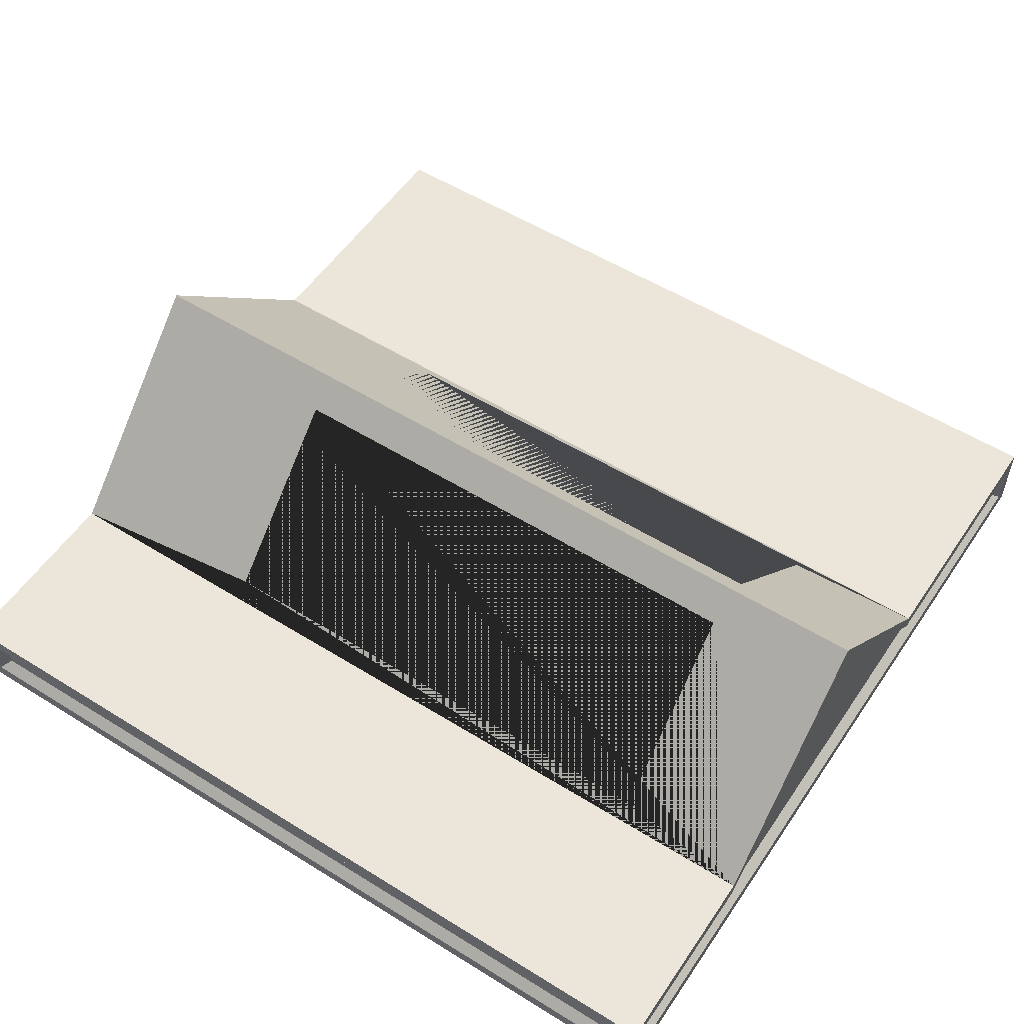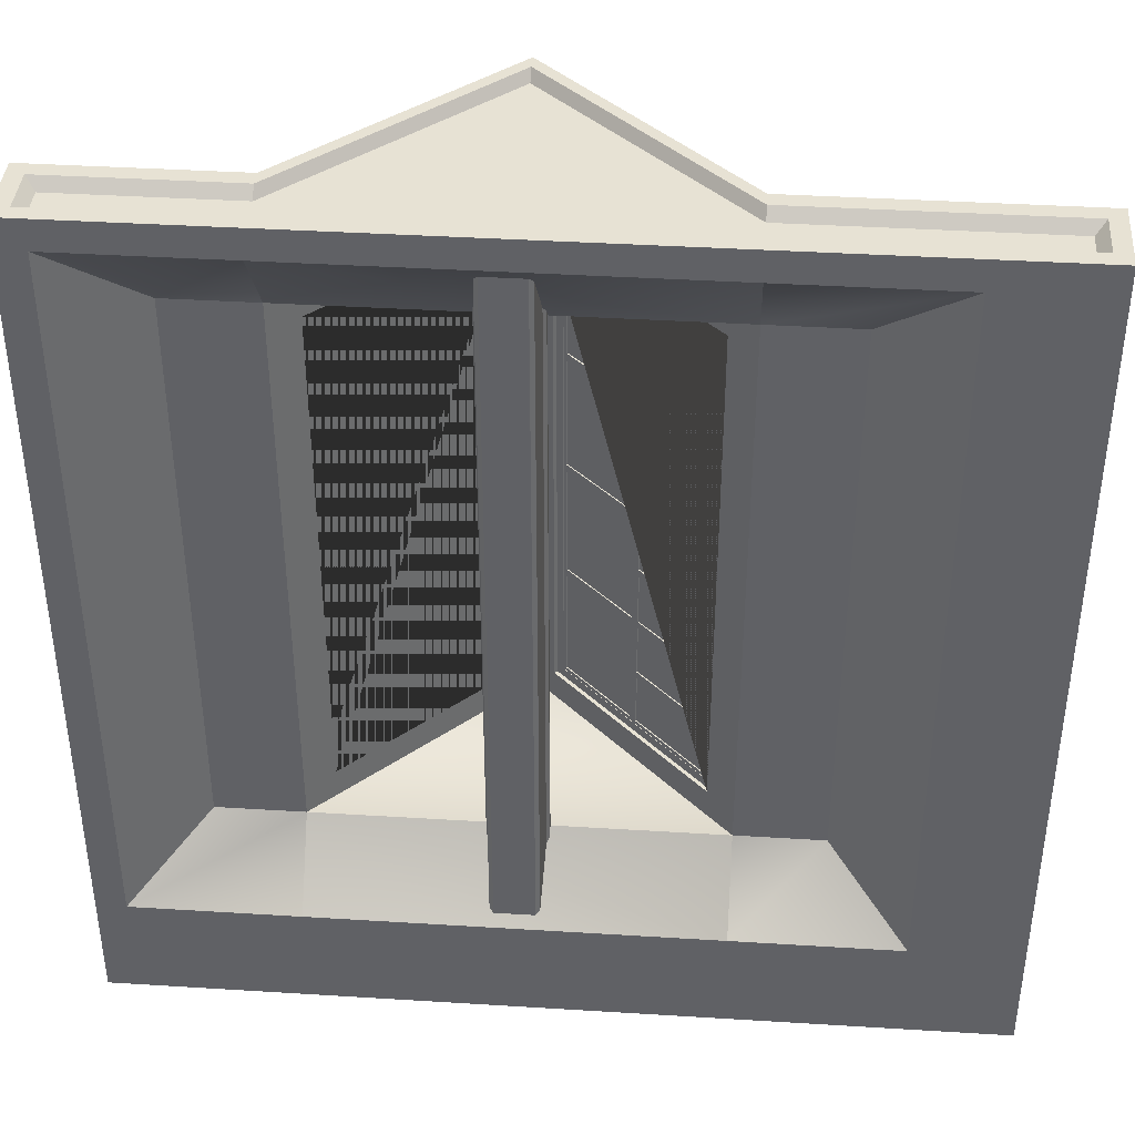
<metadata>
{"format":"obj","ext":"obj","renderer":"f3d","projection":"perspective","resolution":1024,"background":"white","views":[{"elev":54.4,"azim":-56.6,"up":"+Y"},{"elev":39.8,"azim":4.4,"up":"+Z"}]}
</metadata>
<code>
o roof_bx_1_corner_2
v -1.92 0.32 2
v 2.32 0.32 2
v -1.92 0.32 -2.4
v 2.32 0.32 -2.4
v -1.45 0.3 -1.45
v 1.45 0.3 -1.45
v -1.45 0.3 1.45
v 1.45 0.3 1.45
v -1.92 0.08 -2.4
v 2.32 0.08 -2.4
v 2.32 0.08 2
v -1.92 0.08 2
v -1.85 1e-06 -1.85
v 1.85 1e-06 -1.85
v 1.85 1e-06 1.85
v -1.85 1e-06 1.85
v -2 0.32 1.92
v 2.4 0.32 1.92
v 2.4 0.32 -2.32
v -2 0.32 -2.32
v -2 0.08 -2.32
v 2.4 0.08 -2.32
v 2.4 0.08 1.92
v -2 0.08 1.92
v 2.4 0.4 2
v 2.4 0.4 -2.4
v -2 0.4 -2.4
v -2 0.4 2
v 2.4 1e-06 -2.4
v 2.4 1e-06 2
v -2 1e-06 2
v -2 1e-06 -2.4
v 2.35 0.27 1.87
v 2.35 0.27 -2.27
v 2.35 0.13 -2.27
v 2.35 0.13 1.87
v 2.27 0.27 -2.35
v -1.87 0.27 -2.35
v -1.87 0.13 -2.35
v 2.27 0.13 -2.35
v -1.87 0.27 1.95
v 2.27 0.27 1.95
v 2.27 0.13 1.95
v -1.87 0.13 1.95
v -1.95 0.27 -2.27
v -1.95 0.27 1.87
v -1.95 0.13 1.87
v -1.95 0.13 -2.27
v 0 1.4 2
v 0 1.4 -2.4
v 0 1.3 -1.45
v 0 1.3 1.45
v 0 1.32 2
v 0 1.32 -2.4
v 0 1.27 -2.35
v 0 1.27 1.95
v 1.006 0.13 1.95
v 1.006 0.32 2
v 1.006 0.08 -2.4
v 1.006 0.27 -2.35
v 1.006 0.08 2
v 1.006 0.32 -2.4
v 1.006 0.3 1.45
v 1.006 1e-06 1.85
v 1.006 1e-06 2
v 1.006 0.4 -2.4
v 1.006 0.27 1.95
v 1.006 0.13 -2.35
v 1.006 0.3 -1.45
v 1.006 1e-06 -1.85
v 1.006 1e-06 -2.4
v 1.006 0.4 2
v -1.006 0.4 -2.4
v -1.006 1e-06 2
v -1.006 1e-06 1.85
v -1.006 0.3 1.45
v -1.006 0.32 -2.4
v -1.006 0.08 2
v -1.006 0.27 -2.35
v -1.006 0.08 -2.4
v -1.006 0.32 2
v -1.006 0.13 1.95
v -1.006 0.4 2
v -1.006 1e-06 -2.4
v -1.006 1e-06 -1.85
v -1.006 0.3 -1.45
v -1.006 0.13 -2.35
v -1.006 0.27 1.95
v 0.927 0.4785 -1.3
v 0.927 0.4785 1.3
v 0.1469 1.254 -1.3
v 0.1469 1.254 1.3
v 0.09674 1.204 -1.3
v 0.8769 0.4284 -1.3
v 0.8769 0.4284 1.3
v 0.09674 1.204 1.3
v -0.8769 0.4284 -1.3
v -0.09674 1.204 -1.3
v -0.8769 0.4284 1.3
v -0.09674 1.204 1.3
v -0.1469 1.254 -1.3
v -0.1469 1.254 1.3
v -0.927 0.4785 1.3
v -0.927 0.4785 -1.3
v 0.15 0.3 -1.9
v 0.15 0.3 1.9
v 0.15 0.269 -1.9
v 0.15 0.269 1.9
v 0.1 0.042 -1.9
v 0.1 0.042 1.9
v 0.135 0.2455 -1.9
v 0.135 0.2455 1.9
v 0.12 0.05775 -1.9
v 0.12 0.05775 1.9
v -0.15 0.3 1.9
v -0.15 0.3 -1.9
v -0.15 0.269 1.9
v -0.15 0.269 -1.9
v -0.1 0.042 1.9
v -0.1 0.042 -1.9
v -0.135 0.2455 1.9
v -0.135 0.2455 -1.9
v -0.12 0.05775 1.9
v -0.12 0.05775 -1.9
v -0 0.3 -1.9
v 0 0.3 1.9
v -0.1 0.042 -1.9
v -0.1 0.042 1.9
v -0 0.042 -1.9
v 0 0.042 1.9
v -0.1249 1.232 1.3
v -0.9051 0.4567 1.3
v -0.9051 0.4567 -1.3
v -0.1249 1.232 -1.3
v -0.158 1.199 1.253
v -0.872 0.4896 1.253
v -0.872 0.4896 -1.253
v -0.158 1.199 -1.253
v -0.8664 0.4839 1.253
v -0.1485 1.223 1.277
v -0.8956 0.4802 1.277
v -0.8956 0.4802 -1.277
v -0.1485 1.223 -1.277
v -0.1108 1.218 1.3
v -0.891 0.4425 1.3
v -0.891 0.4425 -1.3
v -0.1108 1.218 -1.3
v -0.1439 1.185 1.253
v -0.8579 0.4754 1.253
v -0.8579 0.4754 -1.253
v -0.1439 1.185 -1.253
v -0.1495 1.191 1.253
v -0.1453 1.187 1.253
v -0.8593 0.4768 1.253
v -0.8593 0.4768 -1.253
v -0.1453 1.187 -1.253
v -0.1453 1.187 8e-06
v -0.8593 0.4768 3e-06
v -0.1453 1.187 0.6267
v -0.8593 0.4768 0.6267
v -0.1453 1.187 -0.6267
v -0.8593 0.4768 -0.6267
v -0.5023 0.8317 1.253
v -0.5023 0.8317 -1.253
v -0.5023 0.8317 6e-06
v -0.5023 0.8317 0.6267
v -0.5023 0.8317 -0.6267
v -0.8593 0.4768 -0.3133
v -0.5023 0.8317 -0.3133
v -0.8593 0.4768 -0.94
v -0.5023 0.8317 -0.94
v -0.8593 0.4768 0.3133
v -0.5023 0.8317 0.3133
v -0.8593 0.4768 0.94
v -0.5023 0.8317 0.94
v -0.8451 0.4909 -1.233
v -0.8451 0.4909 -0.96
v -0.8451 0.4909 0.02
v -0.8451 0.4909 0.2933
v -0.8451 0.4909 0.6467
v -0.8451 0.4909 0.92
v -0.8451 0.4909 -0.6067
v -0.8451 0.4909 -0.3333
v -0.4881 0.8458 -0.6067
v -0.4881 0.8458 -0.3133
v -0.4881 0.8458 0.6467
v -0.4881 0.8458 0.02001
v -0.4881 0.8458 -1.233
v -0.1595 1.172 -1.233
v -0.1595 1.172 0.02001
v -0.1595 1.172 0.6467
v -0.1595 1.172 -0.6067
v -0.1595 1.172 -0.01999
v -0.4881 0.8458 -0.01999
v -0.8451 0.4909 -0.2933
v -0.8451 0.4909 -0.02
v -0.1595 1.172 -0.6467
v -0.4881 0.8458 -0.94
v -0.4881 0.8458 -0.6467
v -0.8451 0.4909 -0.92
v -0.8451 0.4909 -0.6467
v -0.1595 1.172 0.6067
v -0.4881 0.8458 0.3133
v -0.4881 0.8458 0.6067
v -0.8451 0.4909 0.3333
v -0.8451 0.4909 0.6067
v -0.1595 1.172 1.233
v -0.4881 0.8458 0.94
v -0.4881 0.8458 1.233
v -0.8451 0.4909 0.96
v -0.8451 0.4909 1.233
v -0.5165 0.8176 1.233
v -0.5165 0.8176 0.96
v -0.5165 0.8176 0.6067
v -0.5165 0.8176 0.3333
v -0.5165 0.8176 -0.6467
v -0.5165 0.8176 -0.92
v -0.5165 0.8176 -0.01999
v -0.5165 0.8176 -0.2933
v -0.5165 0.8176 -0.3333
v -0.5165 0.8176 -0.6067
v -0.5165 0.8176 0.92
v -0.5165 0.8176 0.6467
v -0.5165 0.8176 0.2933
v -0.5165 0.8176 0.02001
v -0.5165 0.8176 -0.96
v -0.5165 0.8176 -1.233
v -0.8592 0.5051 1.233
v -0.1736 1.187 -1.233
v -0.8592 0.5051 -0.96
v -0.8592 0.5051 -1.233
v -0.1736 1.187 0.02001
v -0.8592 0.5051 0.2933
v -0.8592 0.5051 0.02
v -0.1736 1.187 0.6467
v -0.8592 0.5051 0.92
v -0.8592 0.5051 0.6467
v -0.1736 1.187 -0.6067
v -0.8592 0.5051 -0.3333
v -0.8592 0.5051 -0.6067
v -0.5022 0.86 1.233
v -0.5306 0.8318 -1.233
v -0.5022 0.86 -1.233
v -0.1736 1.187 1.233
v -0.1736 1.187 -0.01999
v -0.8592 0.5051 -0.02
v -0.8592 0.5051 -0.2933
v -0.1736 1.187 -0.6467
v -0.8592 0.5051 -0.6467
v -0.8592 0.5051 -0.92
v -0.1736 1.187 0.6067
v -0.8592 0.5051 0.6067
v -0.8592 0.5051 0.3333
v -0.8592 0.5051 0.96
v -0.5306 0.8318 1.233
v -0.8734 0.491 -1.253
v -0.8734 0.491 -0.94
v -0.8734 0.491 3e-06
v -0.8734 0.491 0.3133
v -0.8734 0.491 0.6267
v -0.8734 0.491 0.94
v -0.8734 0.491 -0.6267
v -0.8734 0.491 -0.3133
v -0.5022 0.86 -0.6067
v -0.5164 0.8459 -0.6267
v -0.5164 0.8459 -0.3133
v -0.5022 0.86 0.94
v -0.5022 0.86 0.6467
v -0.5164 0.8459 0.6267
v -0.5164 0.8459 0.94
v -0.5022 0.86 0.02001
v -0.5164 0.8459 6e-06
v -0.5164 0.8459 0.3133
v -0.5022 0.86 -0.94
v -0.5164 0.8459 -1.253
v -0.5164 0.8459 -0.94
v -0.1594 1.201 -1.253
v -0.1594 1.201 8e-06
v -0.1594 1.201 0.6267
v -0.1594 1.201 -0.6267
v -0.5022 0.86 -0.01999
v -0.5022 0.86 -0.3133
v -0.5022 0.86 -0.6467
v -0.5022 0.86 0.6067
v -0.5022 0.86 0.3133
v -0.1594 1.201 1.253
v -0.5164 0.8459 1.253
v -0.8734 0.491 1.253
v -0.5306 0.8318 0.96
v -0.5306 0.8318 0.3333
v -0.5306 0.8318 0.6067
v -0.5306 0.8318 -0.92
v -0.5306 0.8318 -0.6467
v -0.5306 0.8318 -0.2933
v -0.5306 0.8318 -0.01999
v -0.5306 0.8318 -0.6067
v -0.5306 0.8318 -0.3333
v -0.5306 0.8318 0.6467
v -0.5306 0.8318 0.92
v -0.5306 0.8318 0.02001
v -0.5306 0.8318 0.2933
v -0.5306 0.8318 -0.96
v -0.1524 1.194 1.253
v -0.8664 0.4839 -1.253
v -0.1524 1.194 -1.253
v -0.8635 0.4811 1.253
v -0.8635 0.4811 -1.253
v -0.1495 1.191 -1.253
v 0.1249 1.232 -1.3
v 0.9051 0.4567 -1.3
v 0.9051 0.4567 1.3
v 0.1249 1.232 1.3
v 0.158 1.199 -1.253
v 0.872 0.4896 -1.253
v 0.872 0.4896 1.253
v 0.158 1.199 1.253
v 0.8664 0.4839 -1.253
v 0.1485 1.223 -1.277
v 0.8956 0.4802 -1.277
v 0.8956 0.4802 1.277
v 0.1485 1.223 1.277
v 0.1108 1.218 -1.3
v 0.891 0.4425 -1.3
v 0.891 0.4425 1.3
v 0.1108 1.218 1.3
v 0.1439 1.185 -1.253
v 0.8579 0.4754 -1.253
v 0.8579 0.4754 1.253
v 0.1439 1.185 1.253
v 0.1495 1.191 -1.253
v 0.1453 1.187 -1.253
v 0.8593 0.4768 -1.253
v 0.8593 0.4768 1.253
v 0.1453 1.187 1.253
v 0.1453 1.187 -8e-06
v 0.8593 0.4768 -3e-06
v 0.1453 1.187 -0.6267
v 0.8593 0.4768 -0.6267
v 0.1453 1.187 0.6267
v 0.8593 0.4768 0.6267
v 0.5023 0.8317 -1.253
v 0.5023 0.8317 1.253
v 0.5023 0.8317 -6e-06
v 0.5023 0.8317 -0.6267
v 0.5023 0.8317 0.6267
v 0.8593 0.4768 0.3133
v 0.5023 0.8317 0.3133
v 0.8593 0.4768 0.94
v 0.5023 0.8317 0.94
v 0.8593 0.4768 -0.3133
v 0.5023 0.8317 -0.3133
v 0.8593 0.4768 -0.94
v 0.5023 0.8317 -0.94
v 0.8451 0.4909 1.233
v 0.8451 0.4909 0.96
v 0.8451 0.4909 -0.02
v 0.8451 0.4909 -0.2933
v 0.8451 0.4909 -0.6467
v 0.8451 0.4909 -0.92
v 0.8451 0.4909 0.6067
v 0.8451 0.4909 0.3333
v 0.4881 0.8458 0.6067
v 0.4881 0.8458 0.3133
v 0.4881 0.8458 -0.6467
v 0.4881 0.8458 -0.02001
v 0.4881 0.8458 1.233
v 0.1595 1.172 1.233
v 0.1595 1.172 -0.02001
v 0.1595 1.172 -0.6467
v 0.1595 1.172 0.6067
v 0.1595 1.172 0.01999
v 0.4881 0.8458 0.01999
v 0.8451 0.4909 0.2933
v 0.8451 0.4909 0.02
v 0.1595 1.172 0.6467
v 0.4881 0.8458 0.94
v 0.4881 0.8458 0.6467
v 0.8451 0.4909 0.92
v 0.8451 0.4909 0.6467
v 0.1595 1.172 -0.6067
v 0.4881 0.8458 -0.3133
v 0.4881 0.8458 -0.6067
v 0.8451 0.4909 -0.3333
v 0.8451 0.4909 -0.6067
v 0.1595 1.172 -1.233
v 0.4881 0.8458 -0.94
v 0.4881 0.8458 -1.233
v 0.8451 0.4909 -0.96
v 0.8451 0.4909 -1.233
v 0.5165 0.8176 -1.233
v 0.5165 0.8176 -0.96
v 0.5165 0.8176 -0.6067
v 0.5165 0.8176 -0.3333
v 0.5165 0.8176 0.6467
v 0.5165 0.8176 0.92
v 0.5165 0.8176 0.01999
v 0.5165 0.8176 0.2933
v 0.5165 0.8176 0.3333
v 0.5165 0.8176 0.6067
v 0.5165 0.8176 -0.92
v 0.5165 0.8176 -0.6467
v 0.5165 0.8176 -0.2933
v 0.5165 0.8176 -0.02001
v 0.5165 0.8176 0.96
v 0.5165 0.8176 1.233
v 0.8592 0.5051 -1.233
v 0.1736 1.187 1.233
v 0.8592 0.5051 0.96
v 0.8592 0.5051 1.233
v 0.1736 1.187 -0.02001
v 0.8592 0.5051 -0.2933
v 0.8592 0.5051 -0.02
v 0.1736 1.187 -0.6467
v 0.8592 0.5051 -0.92
v 0.8592 0.5051 -0.6467
v 0.1736 1.187 0.6067
v 0.8592 0.5051 0.3333
v 0.8592 0.5051 0.6067
v 0.5022 0.86 -1.233
v 0.5306 0.8318 1.233
v 0.5022 0.86 1.233
v 0.1736 1.187 -1.233
v 0.1736 1.187 0.01999
v 0.8592 0.5051 0.02
v 0.8592 0.5051 0.2933
v 0.1736 1.187 0.6467
v 0.8592 0.5051 0.6467
v 0.8592 0.5051 0.92
v 0.1736 1.187 -0.6067
v 0.8592 0.5051 -0.6067
v 0.8592 0.5051 -0.3333
v 0.8592 0.5051 -0.96
v 0.5306 0.8318 -1.233
v 0.8734 0.491 1.253
v 0.8734 0.491 0.94
v 0.8734 0.491 -3e-06
v 0.8734 0.491 -0.3133
v 0.8734 0.491 -0.6267
v 0.8734 0.491 -0.94
v 0.8734 0.491 0.6267
v 0.8734 0.491 0.3133
v 0.5022 0.86 0.6067
v 0.5164 0.8459 0.6267
v 0.5164 0.8459 0.3133
v 0.5022 0.86 -0.94
v 0.5022 0.86 -0.6467
v 0.5164 0.8459 -0.6267
v 0.5164 0.8459 -0.94
v 0.5022 0.86 -0.02001
v 0.5164 0.8459 -6e-06
v 0.5164 0.8459 -0.3133
v 0.5022 0.86 0.94
v 0.5164 0.8459 1.253
v 0.5164 0.8459 0.94
v 0.1594 1.201 1.253
v 0.1594 1.201 -8e-06
v 0.1594 1.201 -0.6267
v 0.1594 1.201 0.6267
v 0.5022 0.86 0.01999
v 0.5022 0.86 0.3133
v 0.5022 0.86 0.6467
v 0.5022 0.86 -0.6067
v 0.5022 0.86 -0.3133
v 0.1594 1.201 -1.253
v 0.5164 0.8459 -1.253
v 0.8734 0.491 -1.253
v 0.5306 0.8318 -0.96
v 0.5306 0.8318 -0.3333
v 0.5306 0.8318 -0.6067
v 0.5306 0.8318 0.92
v 0.5306 0.8318 0.6467
v 0.5306 0.8318 0.2933
v 0.5306 0.8318 0.01999
v 0.5306 0.8318 0.6067
v 0.5306 0.8318 0.3333
v 0.5306 0.8318 -0.6467
v 0.5306 0.8318 -0.92
v 0.5306 0.8318 -0.02001
v 0.5306 0.8318 -0.2933
v 0.5306 0.8318 0.96
v 0.1524 1.194 -1.253
v 0.8664 0.4839 1.253
v 0.1524 1.194 1.253
v 0.8635 0.4811 -1.253
v 0.8635 0.4811 1.253
v 0.1495 1.191 1.253
f 14 70 71 29
f 69 6 8 63
f 85 13 32 84
f 64 15 30 65
f 15 14 29 30
f 86 5 13 85
f 13 16 31 32
f 63 8 15 64
f 8 6 14 15
f 58 2 25 72
f 77 3 27 73
f 59 10 29 71
f 78 12 31 74
f 3 9 32 27
f 12 1 28 31
f 10 4 26 29
f 2 11 30 25
f 5 7 16 13
f 18 19 26 25
f 20 17 28 27
f 22 23 30 29
f 21 20 27 32
f 17 24 31 28
f 19 22 29 26
f 23 18 25 30
f 24 21 32 31
f 33 34 19 18
f 34 35 22 19
f 18 23 36 33
f 79 38 3 77
f 68 40 10 59
f 38 39 9 3
f 4 10 40 37
f 67 42 2 58
f 82 44 12 78
f 44 41 1 12
f 42 43 11 2
f 35 36 23 22
f 45 46 17 20
f 20 21 48 45
f 24 17 46 47
f 47 48 21 24
f 88 56 53 81
f 60 55 54 62
f 75 64 65 74
f 82 78 61 57
f 68 59 80 87
f 62 54 50 66
f 81 53 49 83
f 78 74 65 61
f 59 71 84 80
f 98 51 52 100
f 100 52 76 86 51 98 97 99
f 94 93 51 69 63 52 96 95
f 52 51 93 96
f 76 52 63
f 53 58 72 49
f 56 67 58 53
f 43 57 61 11
f 37 60 62 4
f 11 61 65 30
f 4 62 66 26
f 6 69 70 14
f 5 86 76 7
f 16 75 74 31
f 7 76 75 16
f 1 81 83 28
f 9 80 84 32
f 39 87 80 9
f 41 88 81 1
f 55 79 77 54
f 54 77 73 50
f 51 86 69
f 63 64 75 76
f 86 85 70 69
f 90 89 94 95
f 91 93 94 89
f 93 91 92 96
f 90 95 96 92
f 99 97 104 103
f 97 98 101 104
f 100 102 101 98
f 102 100 99 103
f 70 85 84 71
f 79 87 39 38
f 33 36 35 34
f 67 57 43 42
f 45 48 47 46
f 88 67 56
f 55 60 79
f 37 40 68 60
f 41 44 82 88
f 108 107 105 106
f 112 111 107 108
f 114 113 111 112
f 110 109 113 114
f 118 117 115 116
f 122 121 117 118
f 124 123 121 122
f 120 119 123 124
f 125 116 115 126
f 105 125 126 106
f 127 128 119 120
f 129 130 128 127
f 109 110 130 129
f 68 87 79 60
f 82 57 67 88
f 72 25 26 66
f 72 66 89 90
f 89 66 50 49 72 90 92 91
f 104 73 83 103
f 83 49 50 73 104 101 102 103
f 28 83 73 27
f 303 305 304 139
f 152 306 307 308
f 481 483 482 317
f 330 484 485 486
f 135 138 305 303
f 140 141 132 131
f 142 143 134 133
f 143 140 131 134
f 141 142 133 132
f 136 135 303 139
f 137 136 139 304
f 138 137 304 305
f 136 137 142 141
f 138 135 140 143
f 137 138 143 142
f 135 136 141 140
f 148 152 308 151
f 148 144 145 149
f 150 146 147 151
f 151 147 144 148
f 149 145 146 150
f 149 306 152 148
f 150 307 306 149
f 151 308 307 150
f 234 300 272 295 246 258
f 276 302 230 257 250 292
f 155 176 177 170
f 173 215 205 172 179 224
f 158 178 179 172
f 171 217 200 170 177 226
f 160 180 181 174
f 169 185 194 165 218 219
f 278 245 281 272 271 232
f 162 182 183 168
f 164 188 198 171 226 227
f 218 165 225 178 158 196
f 280 248 283 265 264 238
f 270 299 236 261 254 289
f 166 186 208 175 222 223
f 279 251 284 269 268 235
f 273 301 233 259 253 290
f 165 187 203 173 224 225
f 277 275 243 229
f 164 227 176 155
f 190 202 251 232
f 278 280 238 245
f 167 184 185 169 220 221
f 175 208 209 163 212 213
f 168 195 196 158
f 277 229 248 280
f 170 200 201 162
f 171 198 199 167 216 217
f 172 205 206 160
f 279 235 244 286
f 287 286 244 241
f 173 203 204 166 214 215
f 174 210 211 154
f 212 211 228 255
f 266 297 239 263 247 294
f 240 296 265 293 249 262
f 256 257 230 231
f 206 252 291 214
f 258 259 233 234
f 216 201 249 293
f 260 261 236 237
f 266 294 295 272 281 282
f 193 194 281 245
f 262 263 239 240
f 275 242 302 276 274 243
f 195 219 294 247
f 197 199 283 248
f 222 181 236 299
f 269 298 299 270 267 268
f 186 191 235 268
f 237 298 269 291 252 260
f 272 300 301 273 285 271
f 188 189 229 243
f 275 256 231 242
f 192 193 245 238
f 265 296 297 266 282 264
f 270 289 255 287 241 267
f 263 258 246 247
f 189 197 248 229
f 257 262 249 250
f 207 191 159 153
f 276 292 293 265 283 274
f 259 260 252 253
f 191 207 244 235
f 207 209 241 244
f 273 290 291 269 284 285
f 261 288 228 254
f 211 212 163 154
f 213 289 254 210
f 192 238 264 184
f 224 179 233 301
f 221 220 297 296
f 178 225 300 234
f 217 292 250 200
f 163 209 207 153
f 209 208 267 241
f 223 222 299 298
f 206 214 166 223 180 160
f 199 198 274 283
f 157 193 192 161
f 202 204 284 251
f 177 176 231 230
f 288 287 255 228
f 278 232 251 279
f 179 178 234 233
f 157 190 187 165 194 193
f 182 221 296 240
f 225 224 301 300
f 181 180 237 236
f 185 184 264 282
f 176 227 242 231
f 205 215 290 253
f 197 189 156 161
f 218 196 246 295
f 183 182 240 239
f 156 189 188 164
f 213 212 255 289
f 226 177 230 302
f 227 226 302 242
f 196 195 247 246
f 208 186 268 267
f 161 192 184 167 199 197
f 159 202 190 157
f 201 200 250 249
f 187 190 232 271
f 215 214 291 290
f 206 205 253 252
f 223 298 237 180
f 169 219 195 168 183 220
f 211 210 254 228
f 203 187 271 285
f 204 203 285 284
f 217 216 293 292
f 194 185 282 281
f 198 188 243 274
f 201 216 167 221 182 162
f 219 218 295 294
f 220 183 239 297
f 159 191 186 166 204 202
f 175 213 210 174 181 222
f 313 316 483 481
f 318 319 310 309
f 320 321 312 311
f 321 318 309 312
f 319 320 311 310
f 314 313 481 317
f 315 314 317 482
f 316 315 482 483
f 314 315 320 319
f 316 313 318 321
f 315 316 321 320
f 313 314 319 318
f 326 330 486 329
f 326 322 323 327
f 328 324 325 329
f 329 325 322 326
f 327 323 324 328
f 327 484 330 326
f 328 485 484 327
f 329 486 485 328
f 412 478 450 473 424 436
f 454 480 408 435 428 470
f 333 354 355 348
f 351 393 383 350 357 402
f 336 356 357 350
f 349 395 378 348 355 404
f 338 358 359 352
f 347 363 372 343 396 397
f 456 423 459 450 449 410
f 340 360 361 346
f 342 366 376 349 404 405
f 396 343 403 356 336 374
f 458 426 461 443 442 416
f 448 477 414 439 432 467
f 344 364 386 353 400 401
f 457 429 462 447 446 413
f 451 479 411 437 431 468
f 343 365 381 351 402 403
f 455 453 421 407
f 342 405 354 333
f 368 380 429 410
f 456 458 416 423
f 345 362 363 347 398 399
f 353 386 387 341 390 391
f 346 373 374 336
f 455 407 426 458
f 348 378 379 340
f 349 376 377 345 394 395
f 350 383 384 338
f 457 413 422 464
f 465 464 422 419
f 351 381 382 344 392 393
f 352 388 389 332
f 390 389 406 433
f 444 475 417 441 425 472
f 418 474 443 471 427 440
f 434 435 408 409
f 384 430 469 392
f 436 437 411 412
f 394 379 427 471
f 438 439 414 415
f 444 472 473 450 459 460
f 371 372 459 423
f 440 441 417 418
f 453 420 480 454 452 421
f 373 397 472 425
f 375 377 461 426
f 400 359 414 477
f 447 476 477 448 445 446
f 364 369 413 446
f 415 476 447 469 430 438
f 450 478 479 451 463 449
f 366 367 407 421
f 453 434 409 420
f 370 371 423 416
f 443 474 475 444 460 442
f 448 467 433 465 419 445
f 441 436 424 425
f 367 375 426 407
f 435 440 427 428
f 385 369 337 331
f 454 470 471 443 461 452
f 437 438 430 431
f 369 385 422 413
f 385 387 419 422
f 451 468 469 447 462 463
f 439 466 406 432
f 389 390 341 332
f 391 467 432 388
f 370 416 442 362
f 402 357 411 479
f 399 398 475 474
f 356 403 478 412
f 395 470 428 378
f 341 387 385 331
f 387 386 445 419
f 401 400 477 476
f 384 392 344 401 358 338
f 377 376 452 461
f 335 371 370 339
f 380 382 462 429
f 355 354 409 408
f 466 465 433 406
f 456 410 429 457
f 357 356 412 411
f 335 368 365 343 372 371
f 360 399 474 418
f 403 402 479 478
f 359 358 415 414
f 363 362 442 460
f 354 405 420 409
f 383 393 468 431
f 375 367 334 339
f 396 374 424 473
f 361 360 418 417
f 334 367 366 342
f 391 390 433 467
f 404 355 408 480
f 405 404 480 420
f 374 373 425 424
f 386 364 446 445
f 339 370 362 345 377 375
f 337 380 368 335
f 379 378 428 427
f 365 368 410 449
f 393 392 469 468
f 384 383 431 430
f 401 476 415 358
f 347 397 373 346 361 398
f 389 388 432 406
f 381 365 449 463
f 382 381 463 462
f 395 394 471 470
f 372 363 460 459
f 376 366 421 452
f 379 394 345 399 360 340
f 397 396 473 472
f 398 361 417 475
f 337 369 364 344 382 380
f 353 391 388 352 359 400

</code>
